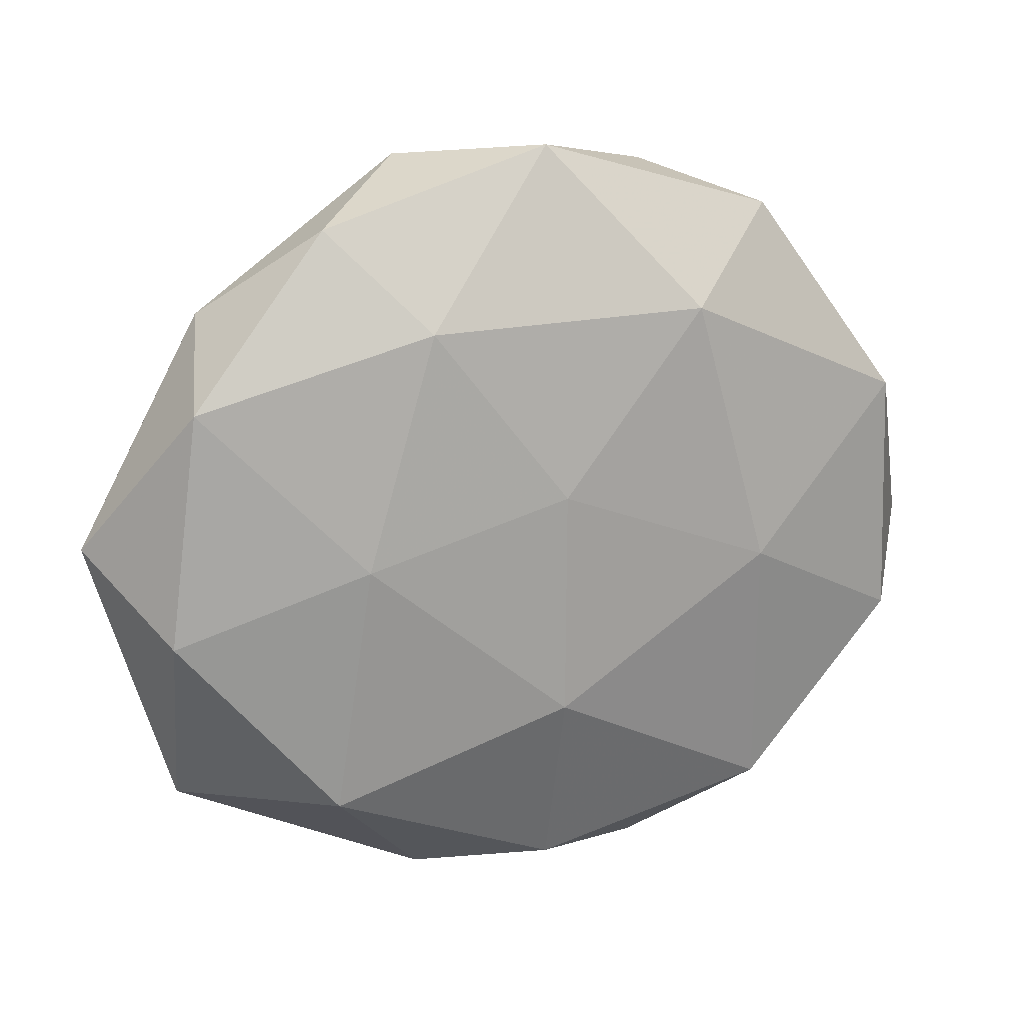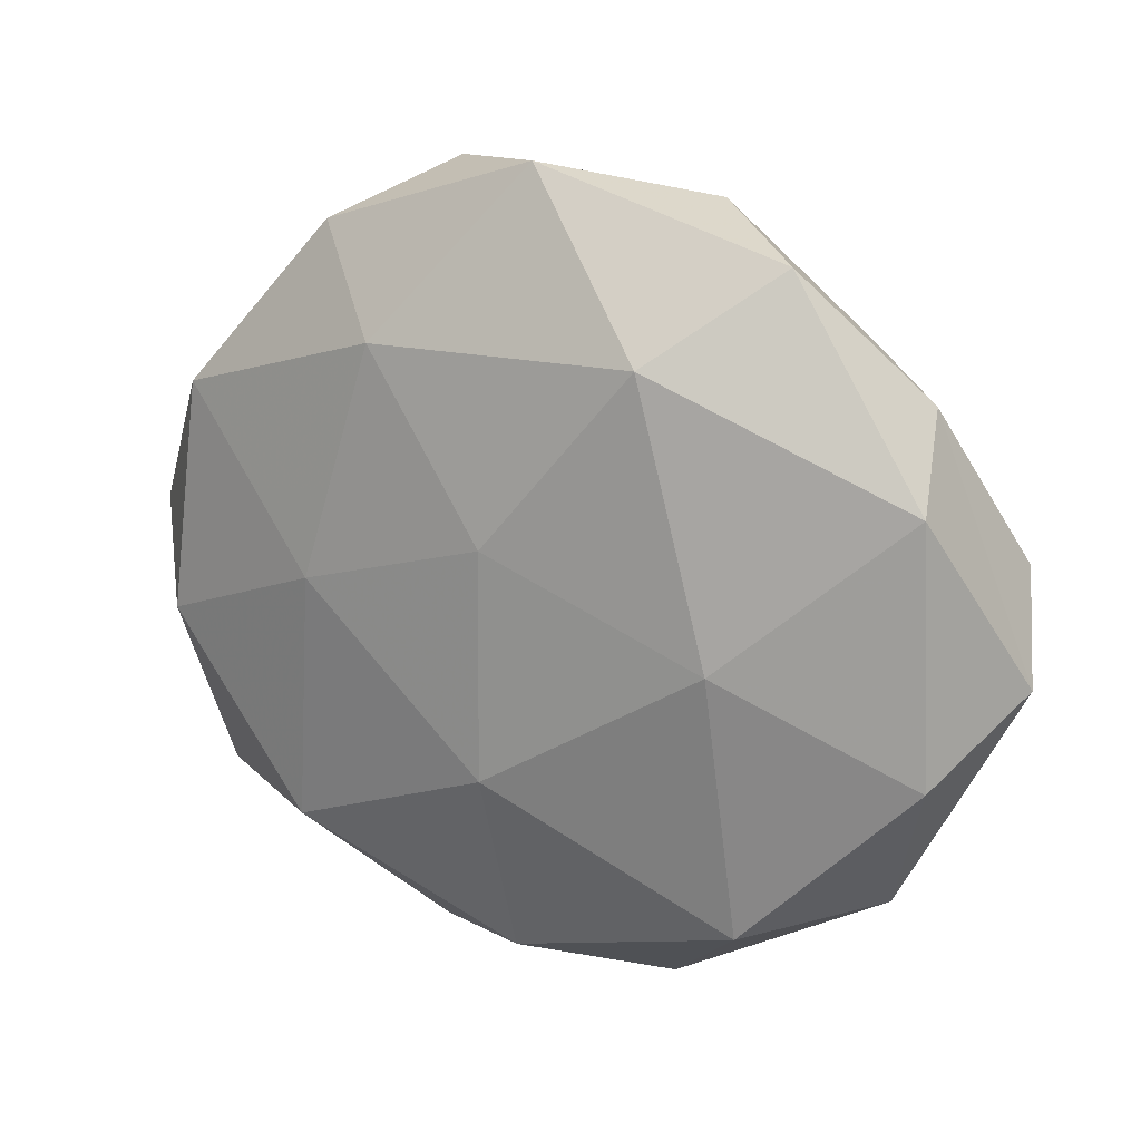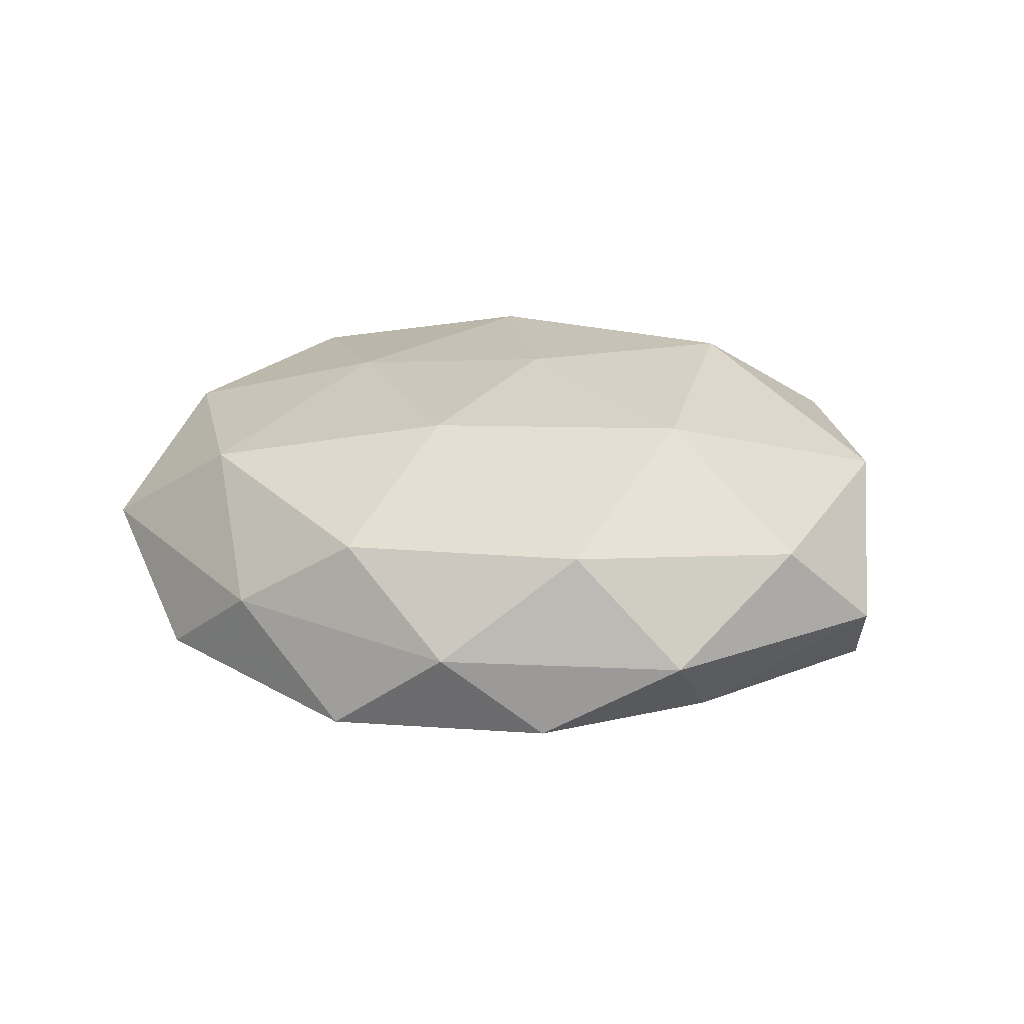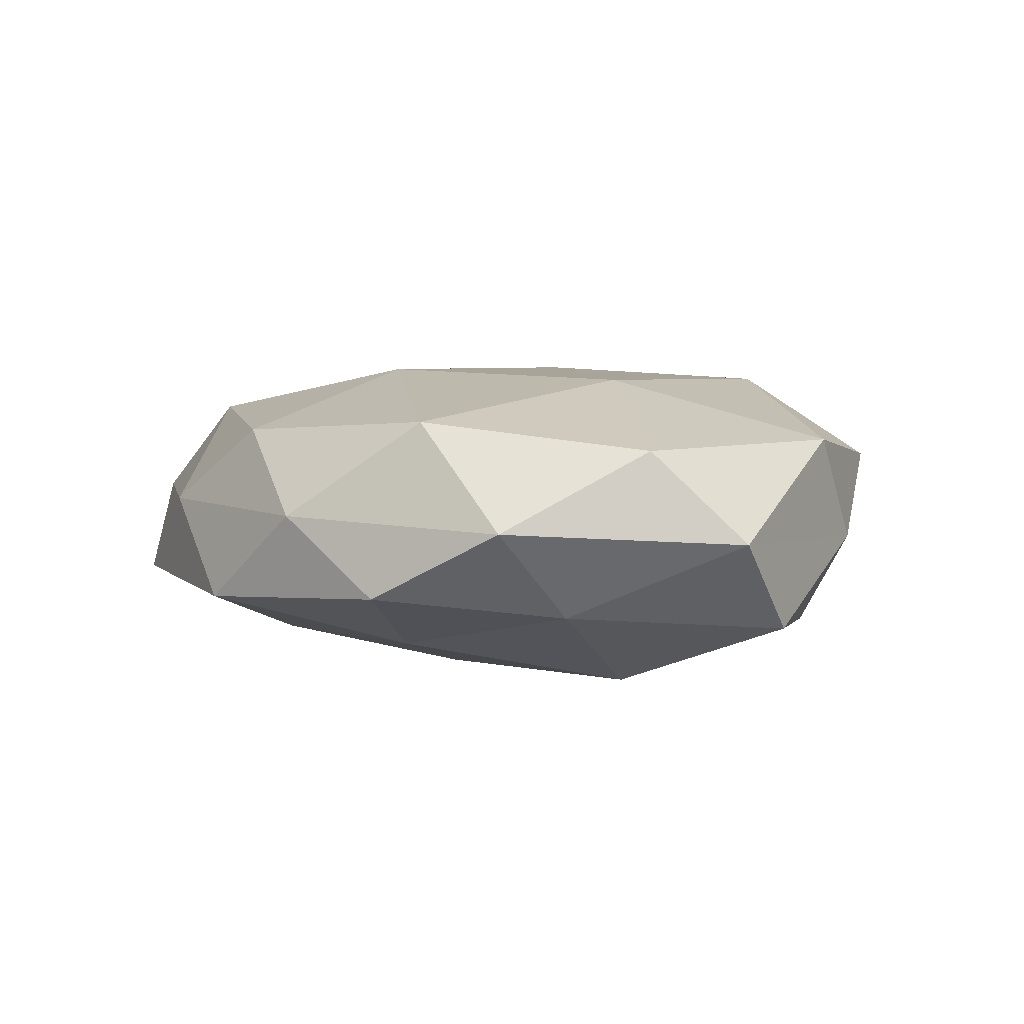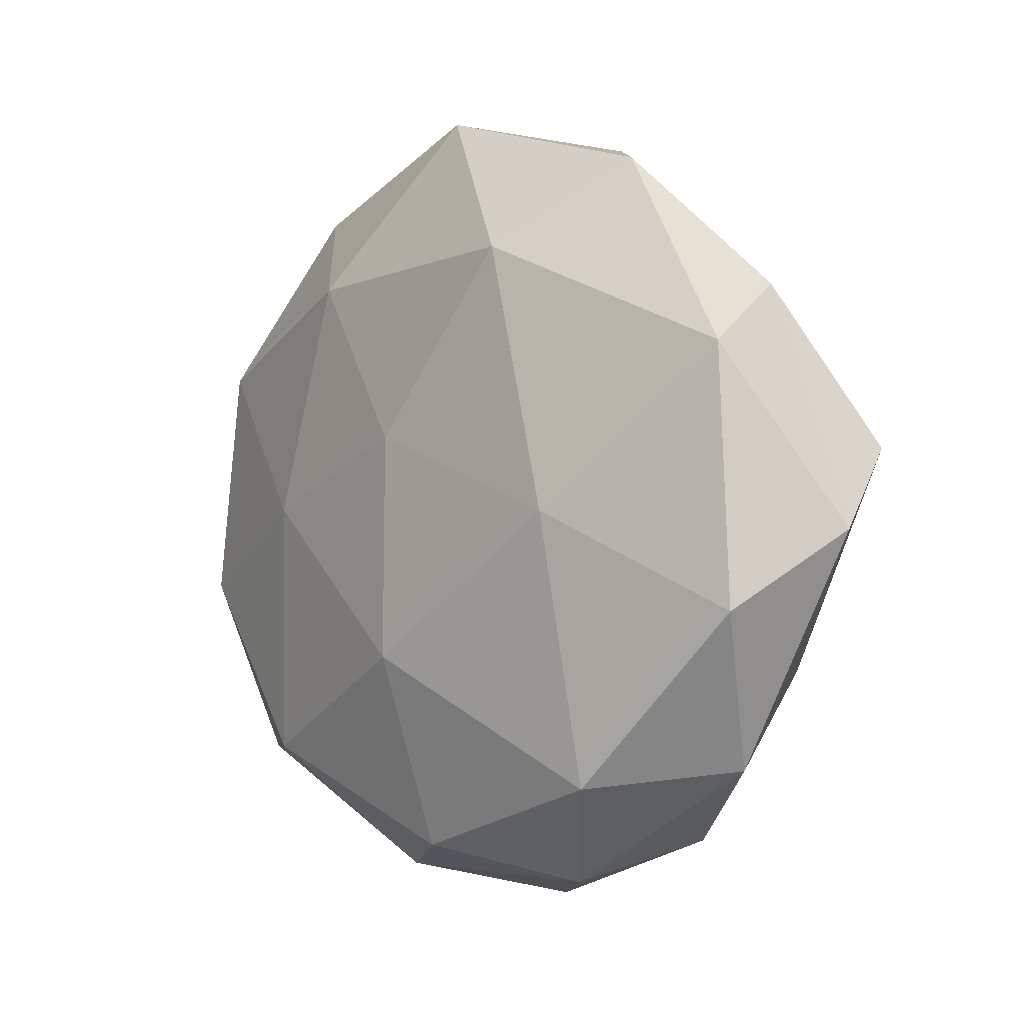
<metadata>
{"format":"obj","ext":"obj","renderer":"f3d","projection":"perspective","resolution":1024,"background":"white","views":[{"elev":18.3,"azim":-20.5,"up":"+Y"},{"elev":18.2,"azim":27.2,"up":"+Y"},{"elev":26.2,"azim":28.9,"up":"+Z"},{"elev":5.2,"azim":53.9,"up":"+Z"},{"elev":-4.5,"azim":47.4,"up":"+Y"}]}
</metadata>
<code>
v 0.05007 -0.01518 0.01165
v -0.001198 -0.04443 0.01319
v -0.04699 0.02143 0.01167
v 0.01731 0.03146 0.01945
v 0.04295 -0.03405 0.001442
v -0.02673 -0.001073 -0.02069
v 0.04126 -0.02199 -0.01042
v -0.001712 -0.01995 0.02125
v 0.01628 -0.03047 -0.01606
v 0.001629 0.0422 -0.01388
v 0.03102 0.04223 0.00829
v 0.02769 -0.04342 -0.007695
v -0.05092 -0.008677 0.01189
v 0.01796 0.04709 -0.003201
v -0.01654 0.04959 -0.00307
v -0.03046 -0.04555 -0.008517
v -0.03082 -0.03203 0.01514
v -0.02693 0.0007811 0.01845
v 0.002205 0.01739 -0.02272
v 0.05335 0.005379 -0.01264
v 0.04473 0.02575 -0.002144
v -0.02882 0.0333 -0.01566
v -0.04178 -0.01784 -0.01066
v 0.02874 -0.03631 0.01513
v -0.0002904 0.05181 0.009847
v 0.01553 -0.04888 0.002551
v -0.02909 0.04255 0.007913
v -0.01664 -0.04809 0.002765
v -0.0147 -0.03071 -0.01717
v -0.01794 0.03054 0.01781
v -0.04333 0.03105 -0.001745
v 0.02661 -0.002487 0.02003
v 0.0488 0.01681 0.01204
v -0.0598 0.001971 0.000126
v -0.001518 0.008644 0.02117
v -0.04946 -0.03249 0.0021
v 0.05806 -0.005412 -0.0003911
v 0.001943 -0.01244 -0.02191
v -0.0502 0.01175 -0.01205
v 0.03148 -0.004749 -0.02158
v 0.03189 0.02912 -0.01575
v 0.000645 -0.05177 -0.009449
f 7 5 12
f 7 12 9
f 14 10 15
f 17 2 8
f 13 18 3
f 17 8 18
f 13 17 18
f 21 14 11
f 22 15 10
f 19 6 22
f 10 19 22
f 5 1 24
f 8 2 24
f 25 4 11
f 11 14 25
f 14 15 25
f 12 5 26
f 26 24 2
f 5 24 26
f 25 15 27
f 17 28 2
f 2 28 26
f 23 6 29
f 16 23 29
f 18 30 3
f 30 4 25
f 3 30 27
f 27 30 25
f 31 15 22
f 3 27 31
f 31 27 15
f 32 24 1
f 8 24 32
f 33 11 4
f 21 11 33
f 1 33 32
f 33 4 32
f 13 3 34
f 3 31 34
f 18 8 35
f 30 35 4
f 18 35 30
f 32 4 35
f 35 8 32
f 13 36 17
f 36 23 16
f 36 16 28
f 36 28 17
f 13 34 36
f 34 23 36
f 37 1 5
f 37 5 7
f 20 37 7
f 20 21 37
f 37 33 1
f 21 33 37
f 19 38 6
f 29 6 38
f 38 9 29
f 22 6 39
f 23 39 6
f 39 31 22
f 34 39 23
f 34 31 39
f 7 9 40
f 20 7 40
f 40 9 38
f 40 38 19
f 41 10 14
f 41 19 10
f 41 14 21
f 20 41 21
f 40 19 41
f 20 40 41
f 9 12 42
f 26 42 12
f 28 16 42
f 28 42 26
f 9 42 29
f 29 42 16

</code>
